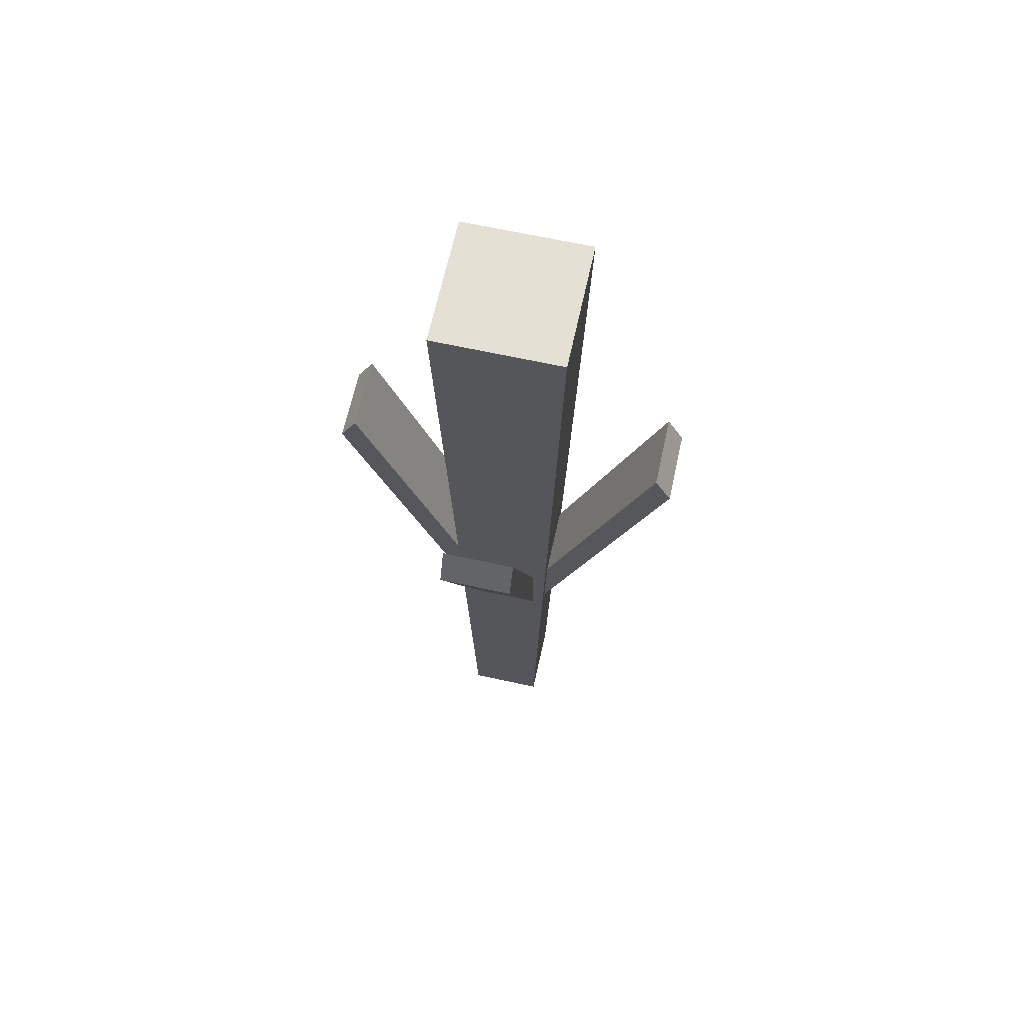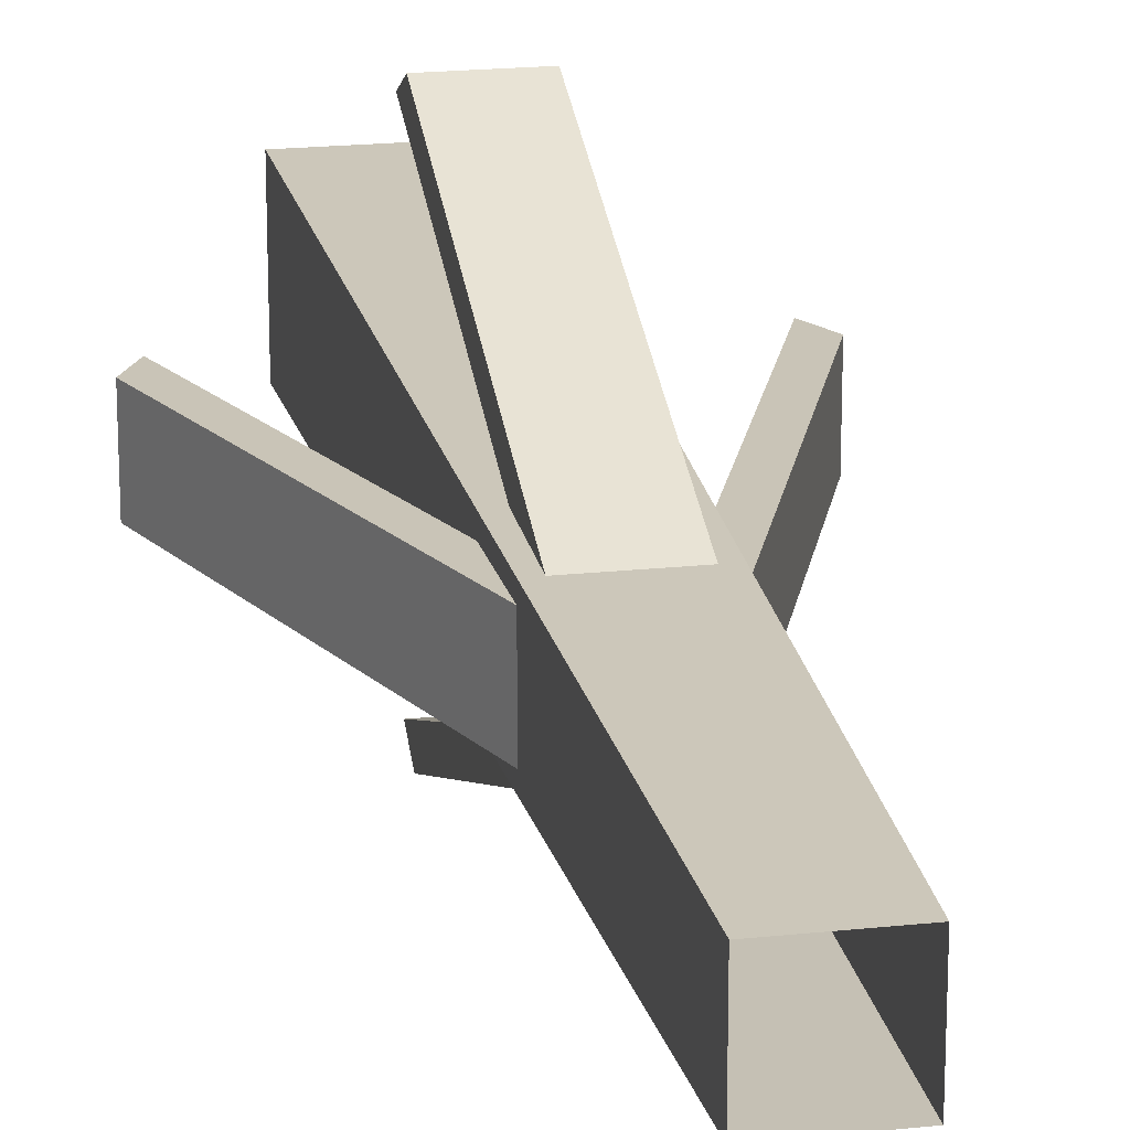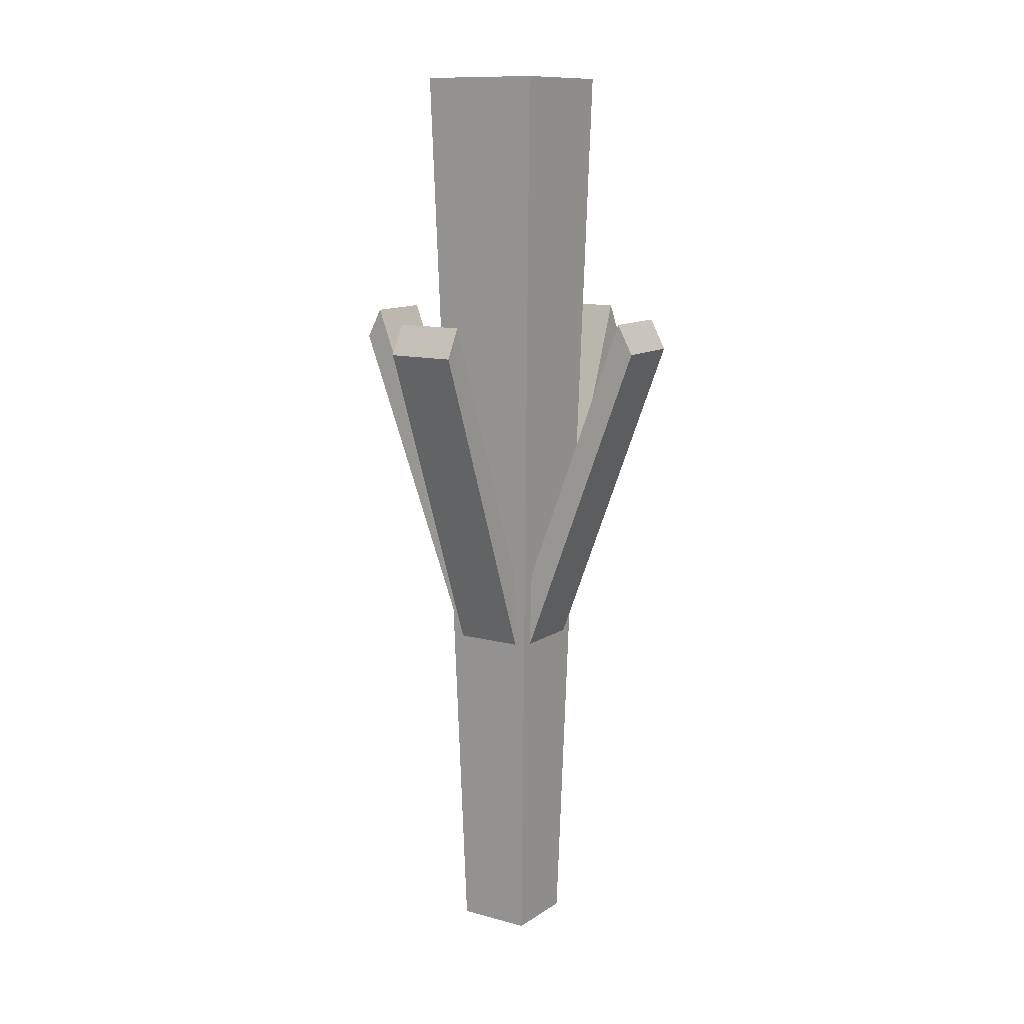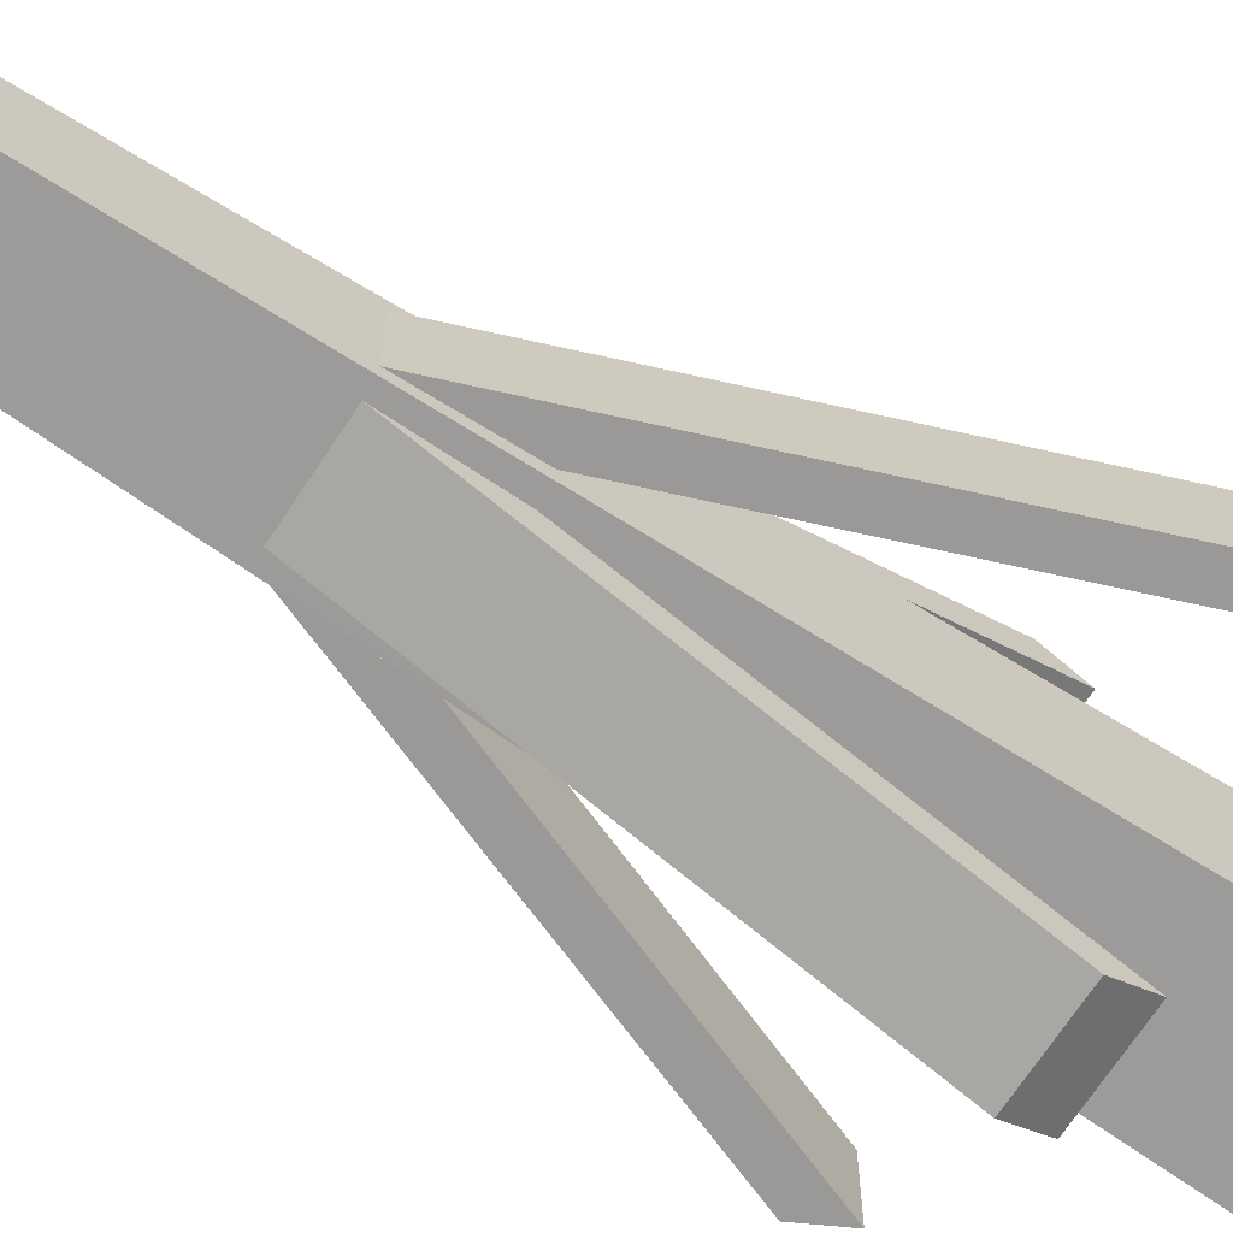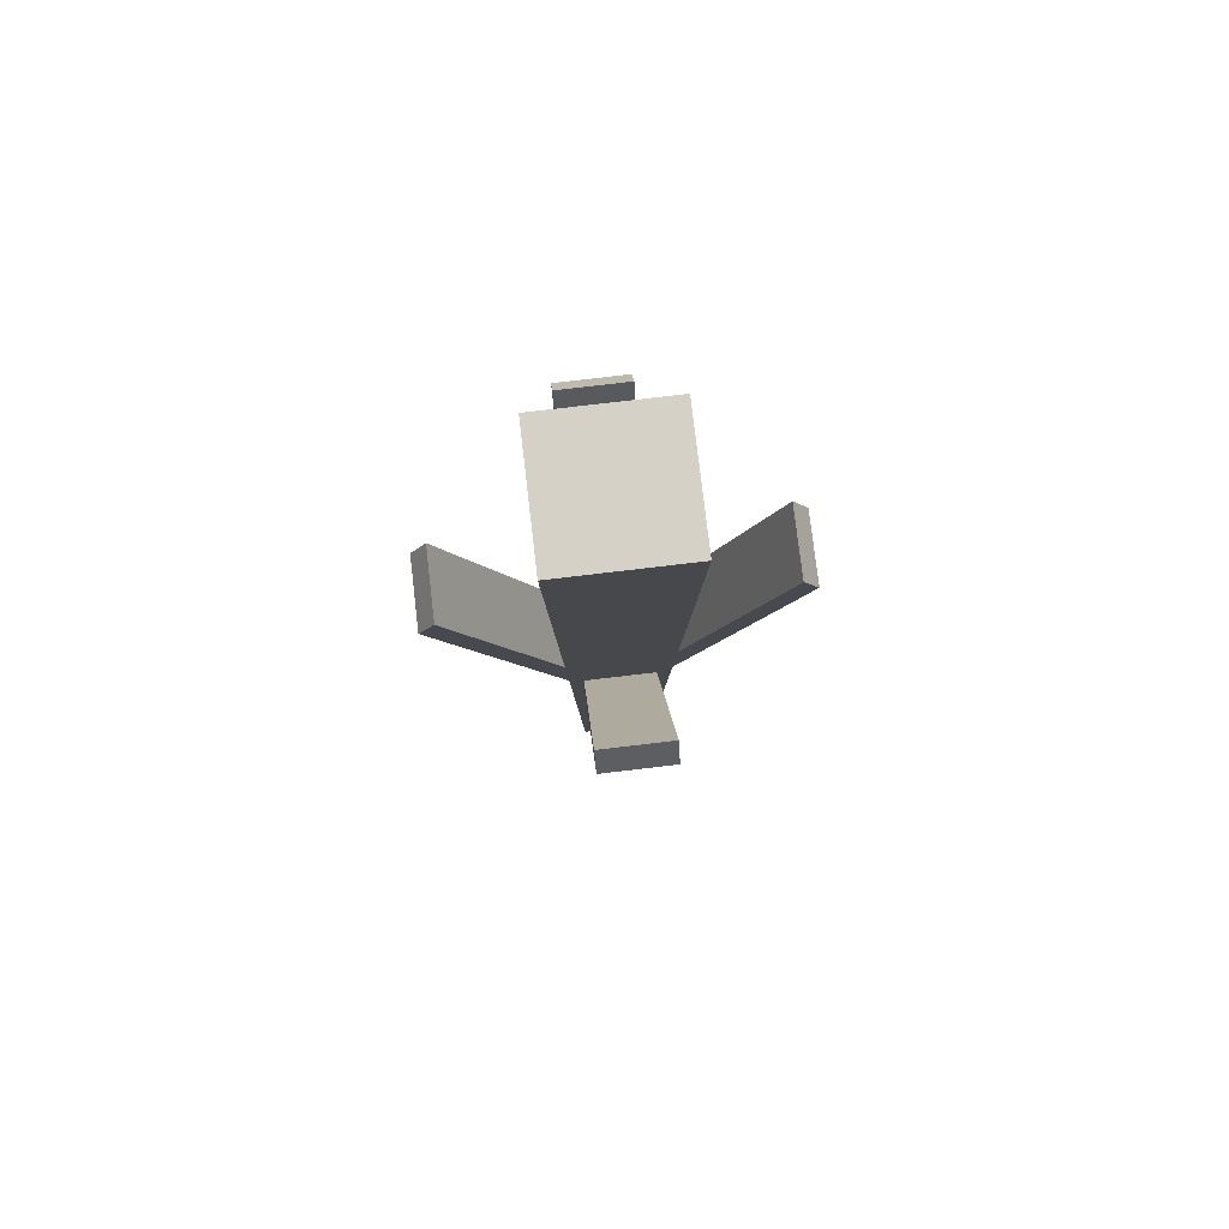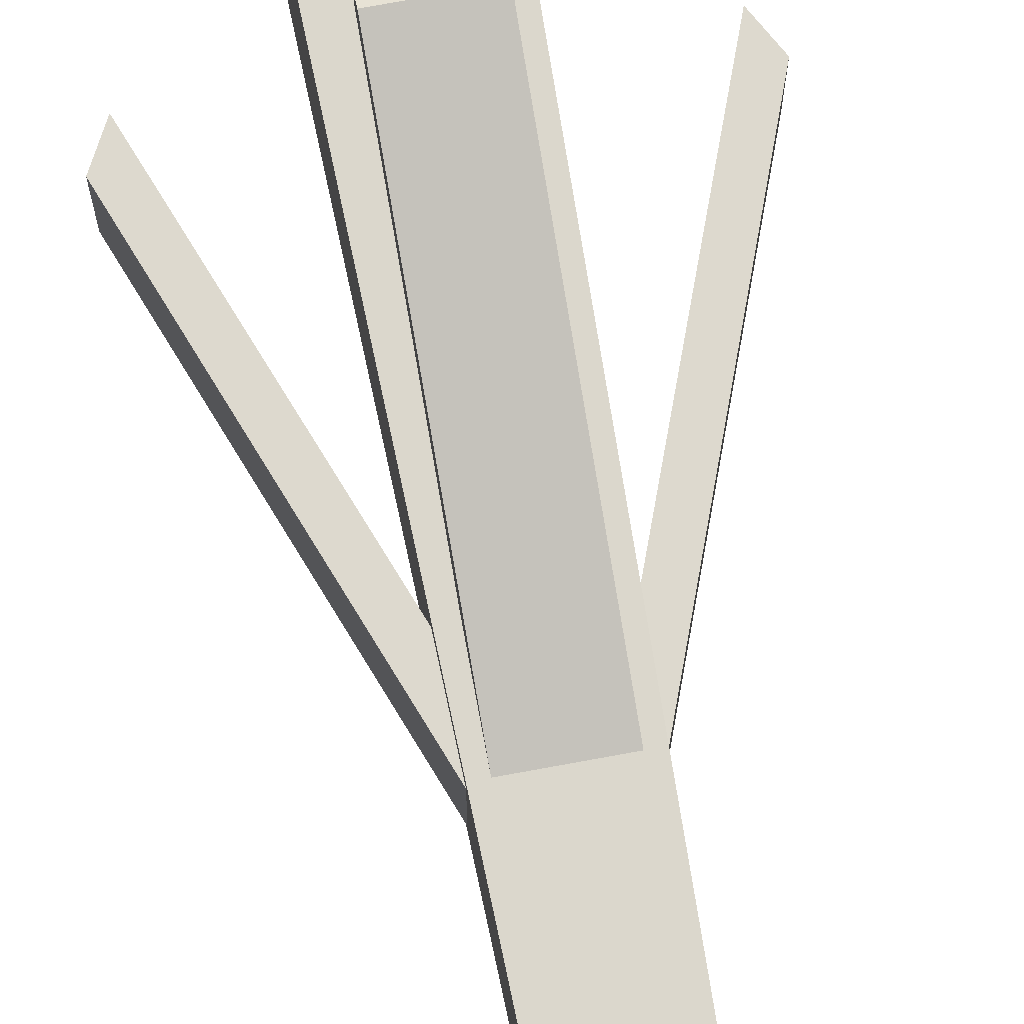
<metadata>
{"format":"obj","ext":"obj","renderer":"f3d","projection":"perspective","resolution":1024,"background":"white","views":[{"elev":65.8,"azim":-77.6,"up":"+Y"},{"elev":19.9,"azim":-11.2,"up":"+Z"},{"elev":11.6,"azim":-146.7,"up":"+Y"},{"elev":-69.1,"azim":56.7,"up":"+Z"},{"elev":78.7,"azim":-96.7,"up":"+Y"},{"elev":71.8,"azim":-10.5,"up":"+Z"}]}
</metadata>
<code>
v -0.1518 0 0.1518
v -0.2513 3.784 0.2513
v 0.2513 3.784 0.2513
v 0.1518 0 0.1518
v -0.2513 3.784 0.2513
v -0.2513 3.784 -0.2513
v 0.2513 3.784 -0.2513
v 0.2513 3.784 0.2513
v -0.2513 3.784 -0.2513
v -0.1518 0 -0.1518
v 0.1518 0 -0.1518
v 0.2513 3.784 -0.2513
v 0.1518 0 0.1518
v 0.2513 3.784 0.2513
v 0.2513 3.784 -0.2513
v 0.1518 0 -0.1518
v -0.1518 0 -0.1518
v -0.2513 3.784 -0.2513
v -0.2513 3.784 0.2513
v -0.1518 0 0.1518
v -0.1404 1.431 -0.1108
v -0.1404 2.777 -0.619
v 0.1404 2.777 -0.619
v 0.1404 1.431 -0.1108
v -0.1404 2.777 -0.619
v -0.1404 2.656 -0.6833
v 0.1404 2.656 -0.6833
v 0.1404 2.777 -0.619
v -0.1404 2.656 -0.6833
v -0.1404 1.31 -0.1751
v 0.1404 1.31 -0.1751
v 0.1404 2.656 -0.6833
v 0.1404 1.431 -0.1108
v 0.1404 2.777 -0.619
v 0.1404 2.656 -0.6833
v 0.1404 1.31 -0.1751
v -0.1404 1.31 -0.1751
v -0.1404 2.656 -0.6833
v -0.1404 2.777 -0.619
v -0.1404 1.431 -0.1108
v 0.1108 1.431 -0.1404
v 0.619 2.777 -0.1404
v 0.619 2.777 0.1404
v 0.1108 1.431 0.1404
v 0.619 2.777 -0.1404
v 0.6833 2.656 -0.1404
v 0.6833 2.656 0.1404
v 0.619 2.777 0.1404
v 0.6833 2.656 -0.1404
v 0.1751 1.31 -0.1404
v 0.1751 1.31 0.1404
v 0.6833 2.656 0.1404
v 0.1108 1.431 0.1404
v 0.619 2.777 0.1404
v 0.6833 2.656 0.1404
v 0.1751 1.31 0.1404
v 0.1751 1.31 -0.1404
v 0.6833 2.656 -0.1404
v 0.619 2.777 -0.1404
v 0.1108 1.431 -0.1404
v -0.1108 1.431 0.1404
v -0.619 2.777 0.1404
v -0.619 2.777 -0.1404
v -0.1108 1.431 -0.1404
v -0.619 2.777 0.1404
v -0.6833 2.656 0.1404
v -0.6833 2.656 -0.1404
v -0.619 2.777 -0.1404
v -0.6833 2.656 0.1404
v -0.1751 1.31 0.1404
v -0.1751 1.31 -0.1404
v -0.6833 2.656 -0.1404
v -0.1108 1.431 -0.1404
v -0.619 2.777 -0.1404
v -0.6833 2.656 -0.1404
v -0.1751 1.31 -0.1404
v -0.1751 1.31 0.1404
v -0.6833 2.656 0.1404
v -0.619 2.777 0.1404
v -0.1108 1.431 0.1404
v 0.1404 1.431 0.1108
v 0.1404 2.777 0.619
v -0.1404 2.777 0.619
v -0.1404 1.431 0.1108
v 0.1404 2.777 0.619
v 0.1404 2.656 0.6833
v -0.1404 2.656 0.6833
v -0.1404 2.777 0.619
v 0.1404 2.656 0.6833
v 0.1404 1.31 0.1751
v -0.1404 1.31 0.1751
v -0.1404 2.656 0.6833
v -0.1404 1.431 0.1108
v -0.1404 2.777 0.619
v -0.1404 2.656 0.6833
v -0.1404 1.31 0.1751
v 0.1404 1.31 0.1751
v 0.1404 2.656 0.6833
v 0.1404 2.777 0.619
v 0.1404 1.431 0.1108
g Env_Plant_Maze_(5)_1797_18
f 1 3 2
f 1 4 3
f 5 7 6
f 5 8 7
f 9 11 10
f 9 12 11
f 13 15 14
f 13 16 15
f 17 19 18
f 17 20 19
f 21 23 22
f 21 24 23
f 25 27 26
f 25 28 27
f 29 31 30
f 29 32 31
f 33 35 34
f 33 36 35
f 37 39 38
f 37 40 39
f 41 43 42
f 41 44 43
f 45 47 46
f 45 48 47
f 49 51 50
f 49 52 51
f 53 55 54
f 53 56 55
f 57 59 58
f 57 60 59
f 61 63 62
f 61 64 63
f 65 67 66
f 65 68 67
f 69 71 70
f 69 72 71
f 73 75 74
f 73 76 75
f 77 79 78
f 77 80 79
f 81 83 82
f 81 84 83
f 85 87 86
f 85 88 87
f 89 91 90
f 89 92 91
f 93 95 94
f 93 96 95
f 97 99 98
f 97 100 99

</code>
